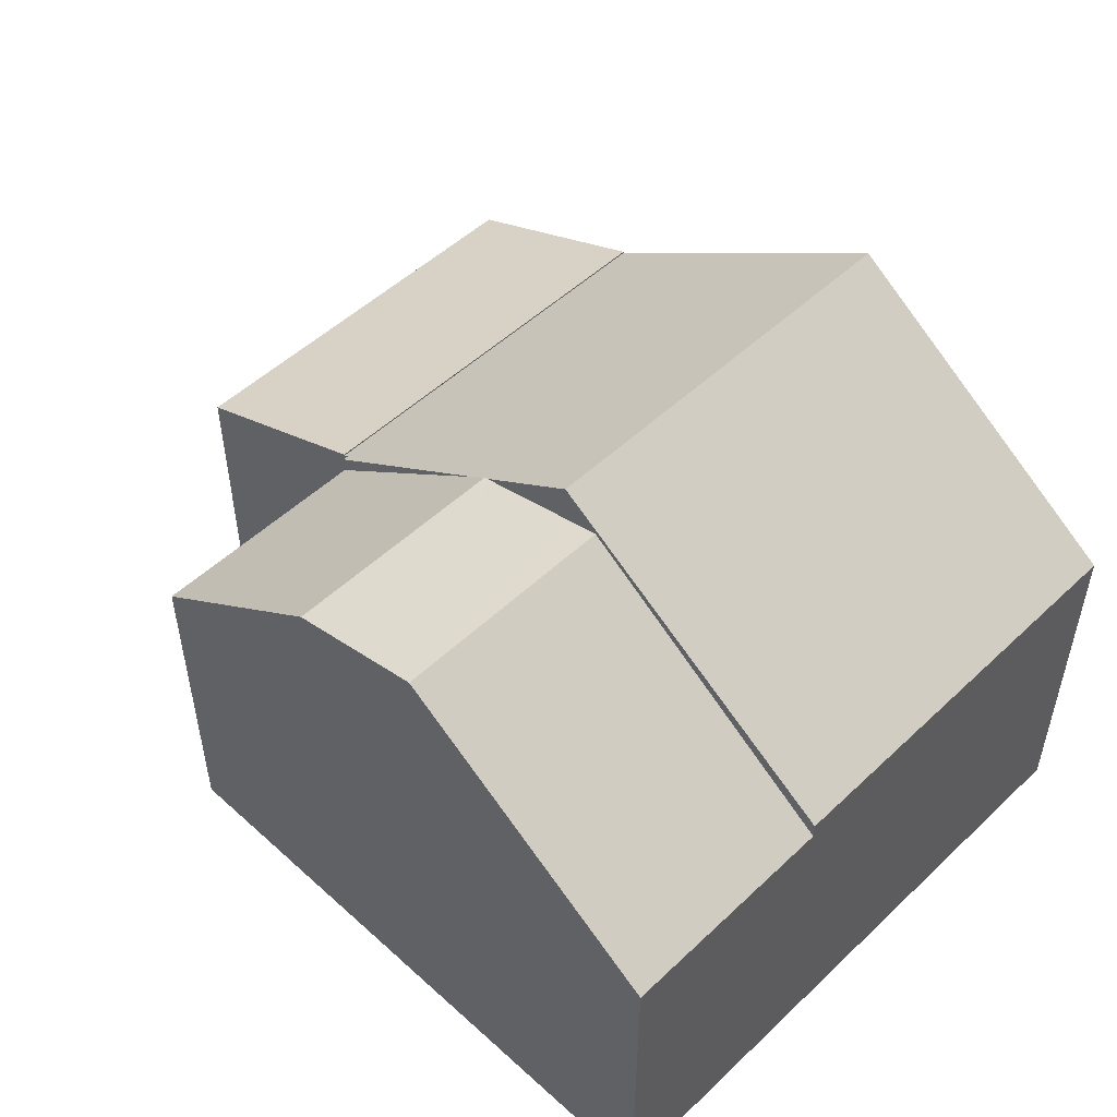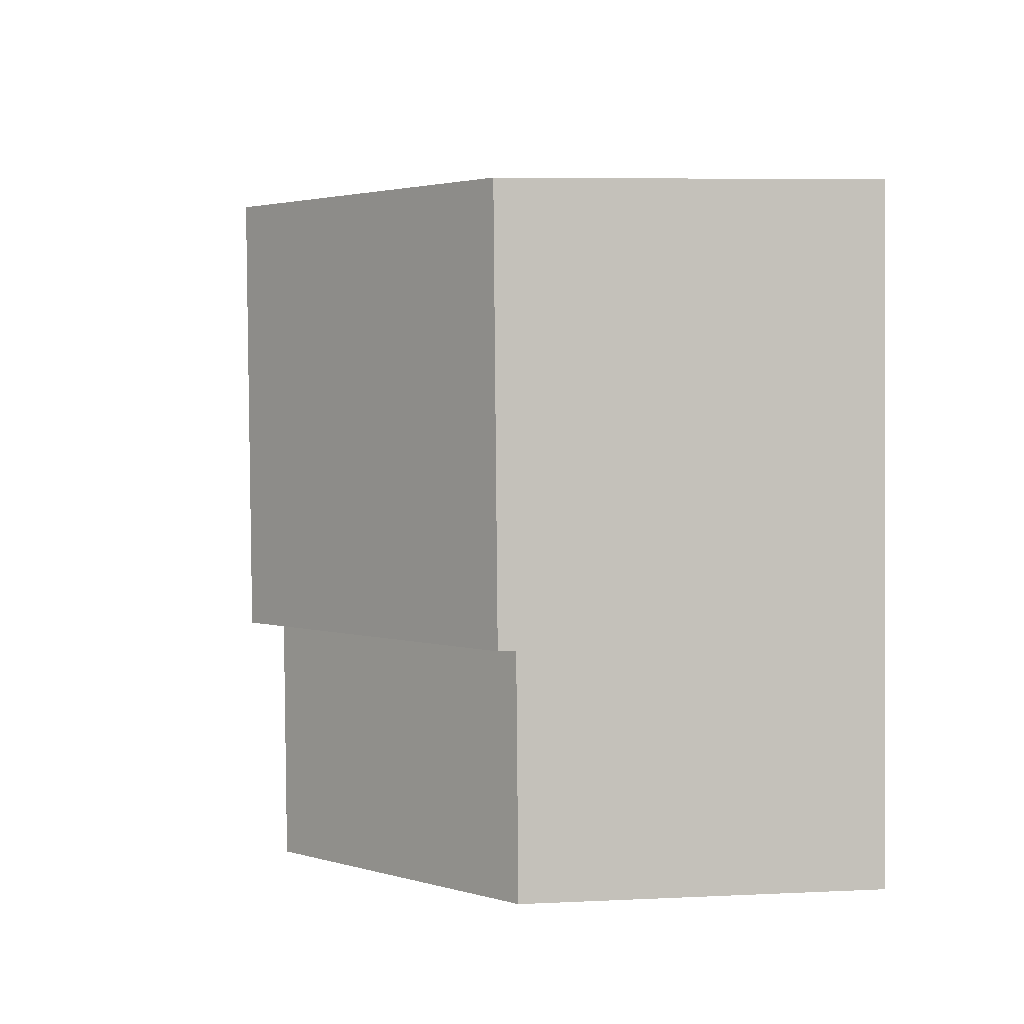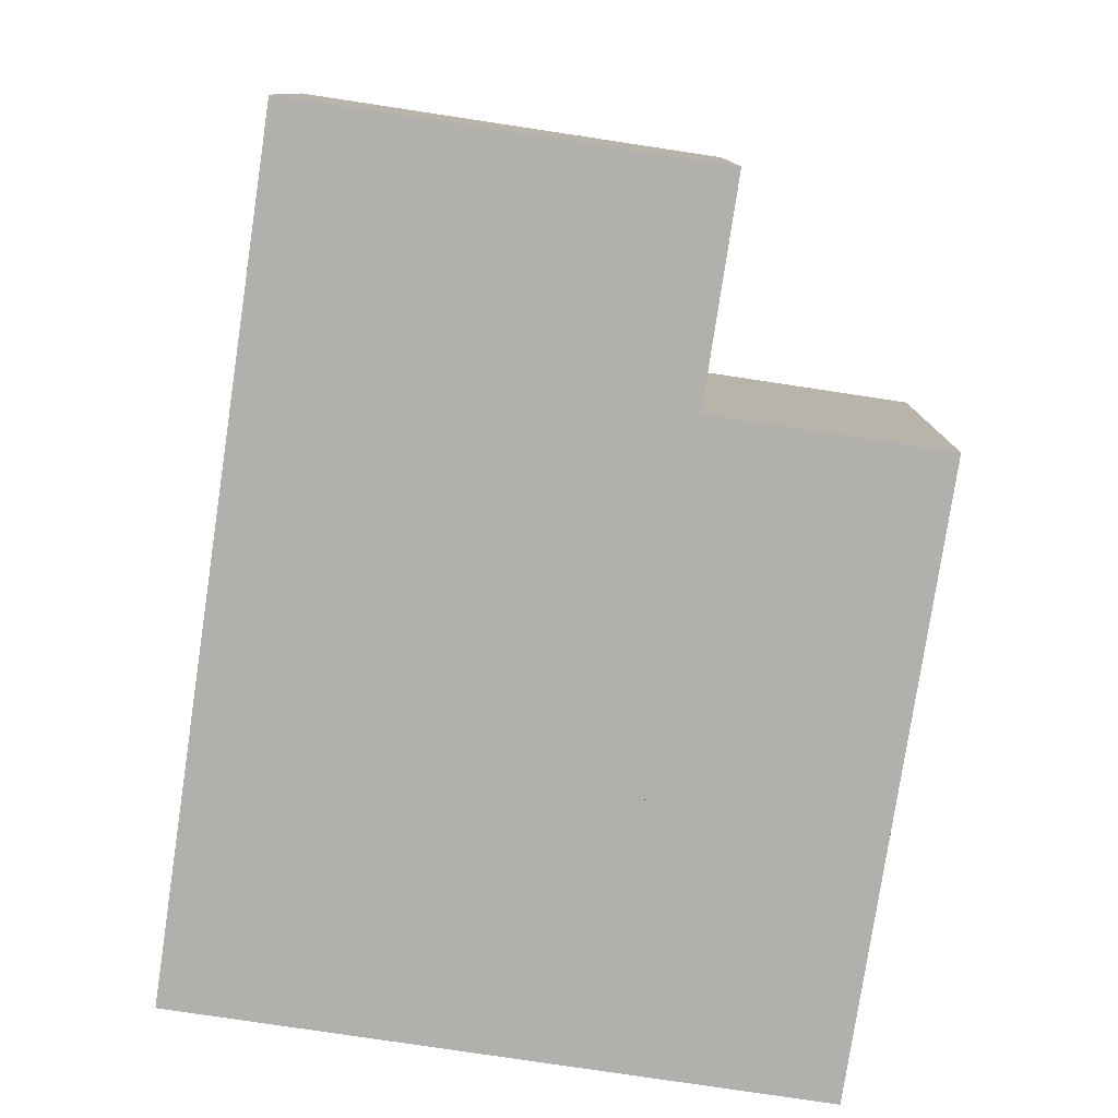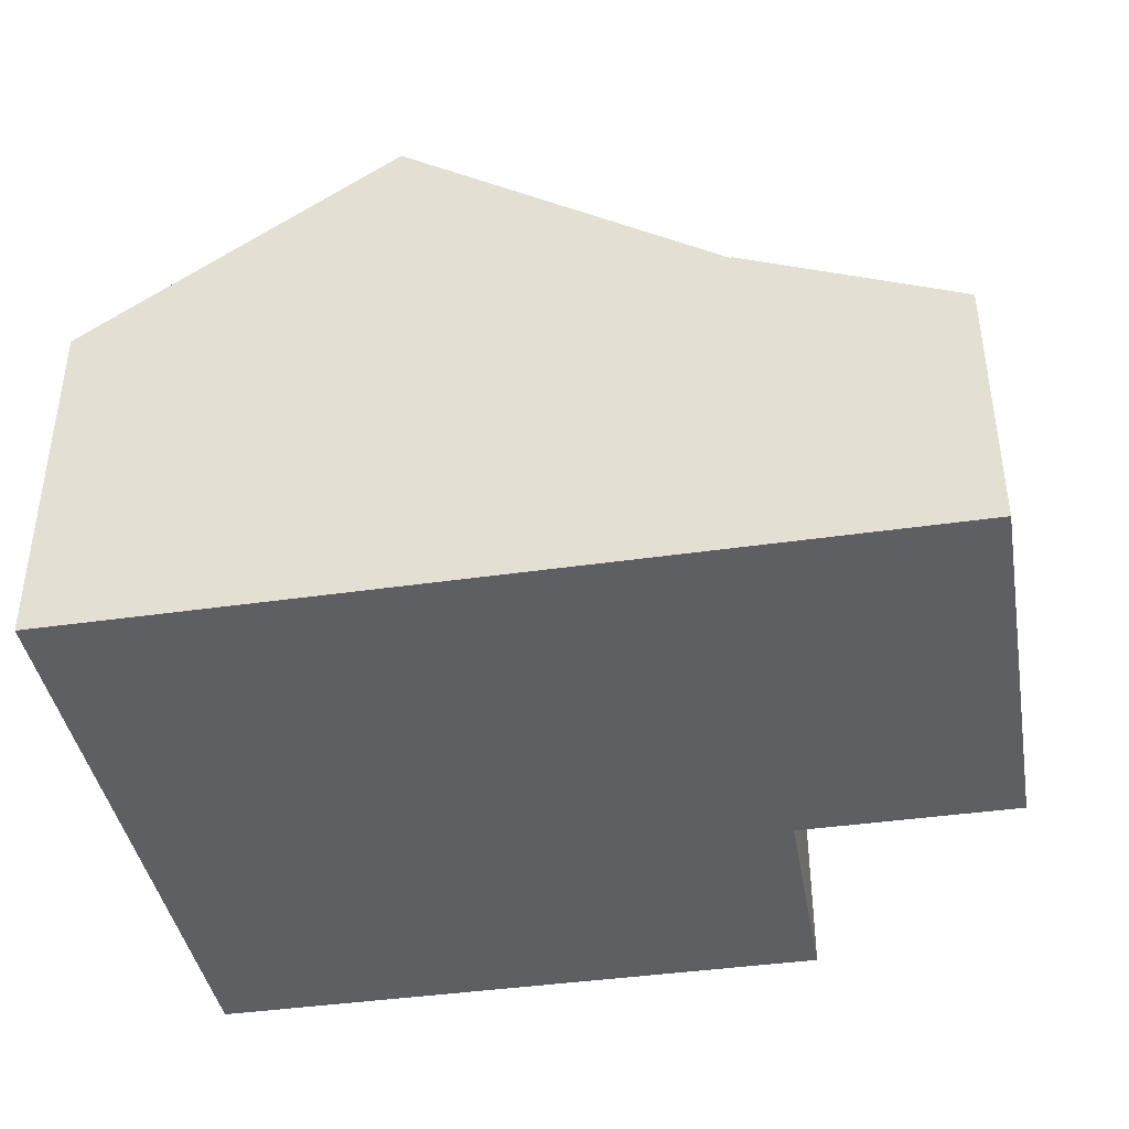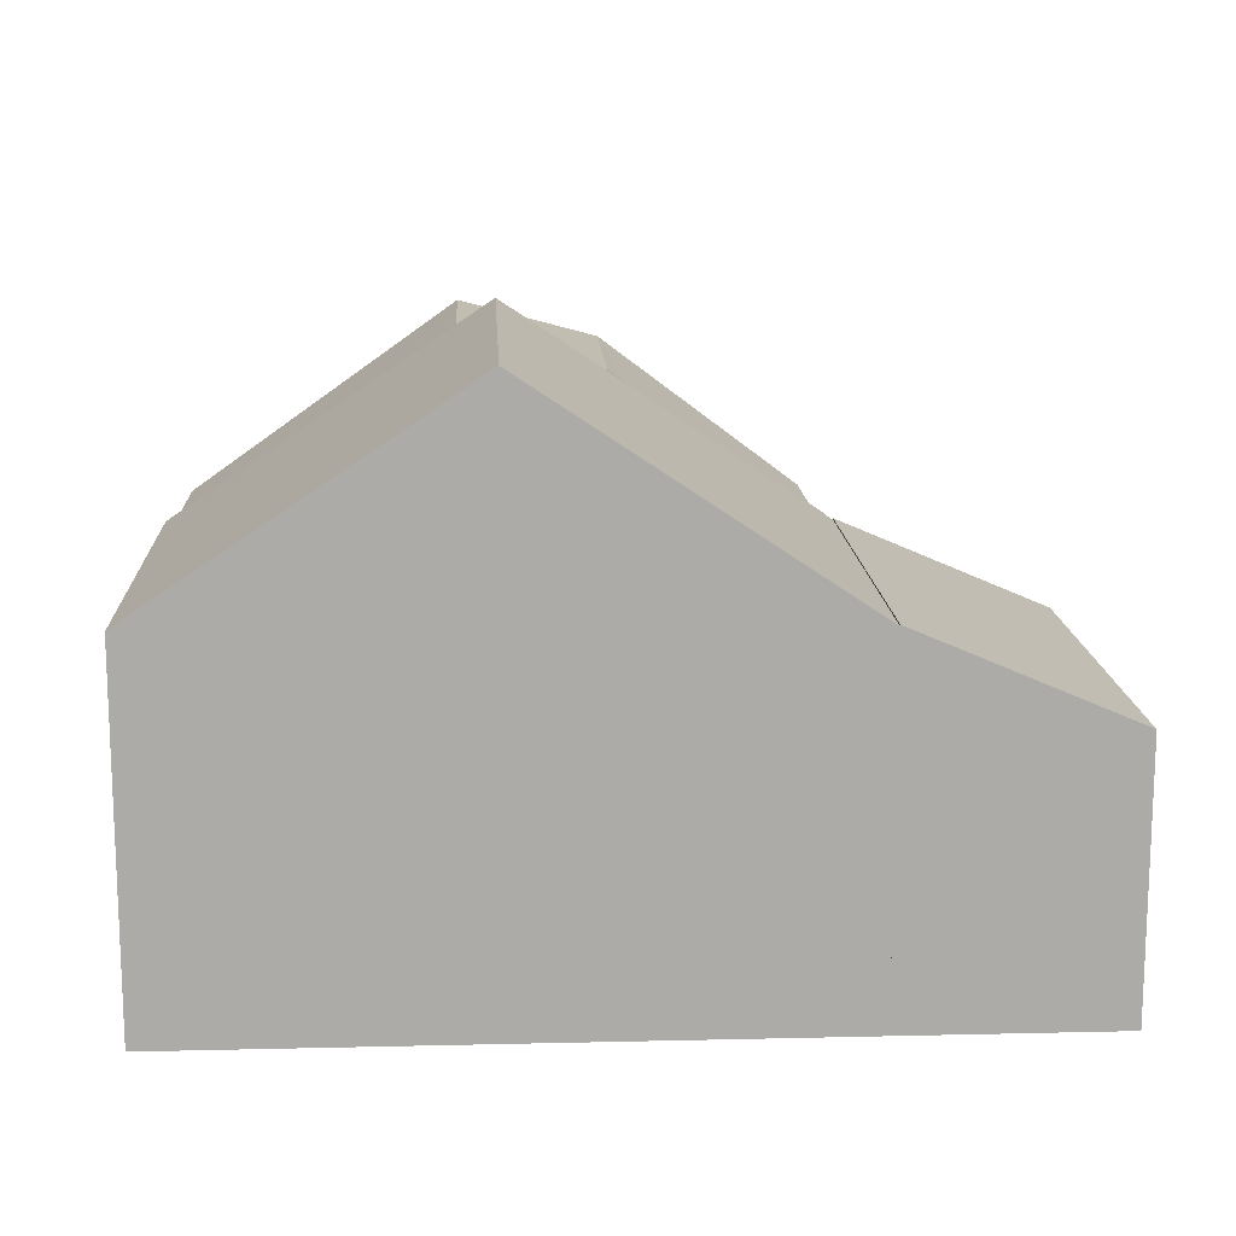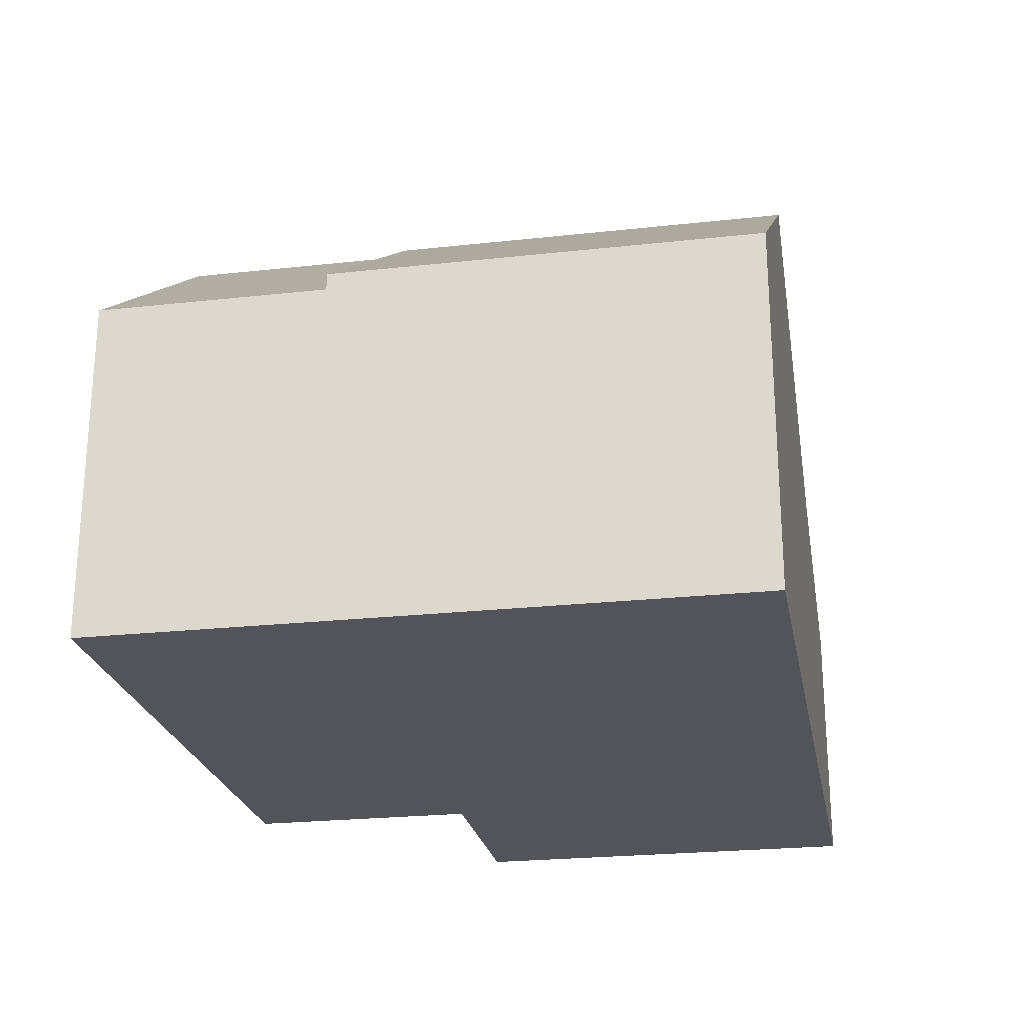
<metadata>
{"format":"obj","ext":"obj","renderer":"f3d","projection":"perspective","resolution":1024,"background":"white","views":[{"elev":51.1,"azim":-132.0,"up":"+Y"},{"elev":6.5,"azim":-98.1,"up":"+Z"},{"elev":-78.7,"azim":85.1,"up":"+Y"},{"elev":-41.0,"azim":13.6,"up":"+Y"},{"elev":14.1,"azim":0.7,"up":"+Y"},{"elev":-23.9,"azim":-75.9,"up":"+Y"}]}
</metadata>
<code>
v  4.561 8.877 -0.291
v  0.241 5.638 3.776
v  4.802 8.877 3.485
v  0 5.638 3.452e-16
v  5.423 8.711 3.446
v  7.098 8.261 3.339
v  7.152 8.247 3.336
v  6.911 8.247 -0.441
v  10.36 5.643 -0.661
v  7.406 8.055 3.319
v  10.61 5.643 3.115
v  0 0 0
v  0.241 -2.312e-16 3.776
v  4.802 -2.134e-16 3.485
v  5.423 -2.11e-16 3.446
v  7.098 -2.045e-16 3.339
v  10.61 -1.907e-16 3.115
v  7.152 -2.043e-16 3.336
v  7.406 -2.032e-16 3.319
v  10.36 4.047e-17 -0.661
v  6.911 2.7e-17 -0.441
v  4.561 1.782e-17 -0.291
v  10.71 5.847 3.209
v  5.866 9.383 10.39
v  11.15 5.847 10.05
v  10.61 5.914 3.215
v  10.61 5.914 3.115
v  7.152 8.225 3.336
v  5.423 9.383 3.446
v  0.684 5.914 10.72
v  4.802 8.967 3.485
v  0.241 5.914 3.776
v  0.684 -6.563e-16 10.72
v  5.866 -6.36e-16 10.39
v  11.15 -6.154e-16 10.05
v  10.71 -1.965e-16 3.209
v  10.61 -1.969e-16 3.215
v  10.71 5.874 3.209
v  14.67 4.368 9.826
v  14.23 4.368 2.984
v  11.15 5.874 10.05
v  14.67 -6.017e-16 9.826
v  14.23 -1.827e-16 2.984
g defaultobject
f 1 2 3
f 2 1 4
f 5 1 3
f 1 5 6
f 1 6 7
f 1 7 8
f 9 10 11
f 10 9 8
f 10 8 7
f 12 2 4
f 2 12 13
f 13 3 2
f 3 13 5
f 5 13 6
f 6 13 14
f 6 14 7
f 7 14 10
f 10 14 11
f 11 14 15
f 11 15 16
f 11 16 17
f 17 16 18
f 17 18 19
f 17 9 11
f 9 17 20
f 20 8 9
f 8 20 1
f 1 20 4
f 4 20 21
f 4 21 22
f 4 22 12
f 19 20 17
f 20 19 21
f 21 19 16
f 21 16 22
f 22 16 15
f 22 15 14
f 22 14 13
f 22 13 12
f 23 24 25
f 24 23 26
f 24 26 27
f 24 27 10
f 24 10 28
f 24 28 6
f 24 6 29
f 30 31 32
f 31 30 29
f 29 30 24
f 33 24 30
f 24 33 25
f 25 33 34
f 25 34 35
f 35 23 25
f 23 35 36
f 37 27 26
f 27 37 17
f 23 37 26
f 37 23 36
f 17 10 27
f 10 17 28
f 28 17 6
f 6 17 29
f 29 17 31
f 31 17 32
f 32 17 19
f 32 19 18
f 32 18 16
f 32 16 15
f 32 15 13
f 13 15 14
f 13 30 32
f 30 13 33
f 34 36 35
f 36 34 33
f 36 33 37
f 37 33 17
f 17 33 19
f 19 33 18
f 18 33 13
f 18 13 15
f 18 15 16
f 15 13 14
f 38 39 40
f 39 38 41
f 36 41 38
f 41 36 35
f 35 39 41
f 39 35 42
f 42 40 39
f 40 42 43
f 40 36 38
f 36 40 43
f 36 42 35
f 42 36 43

</code>
